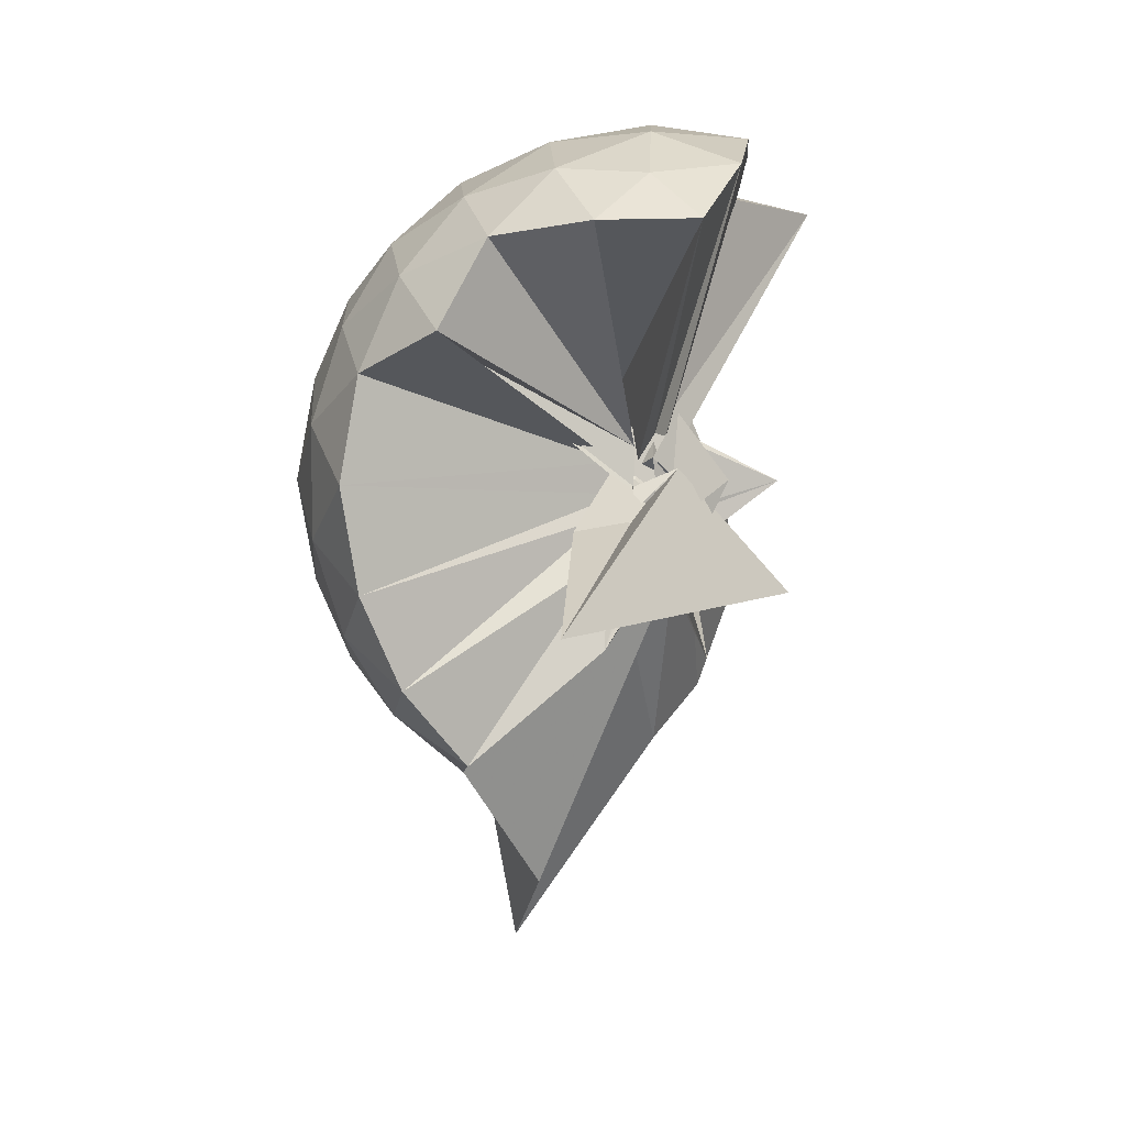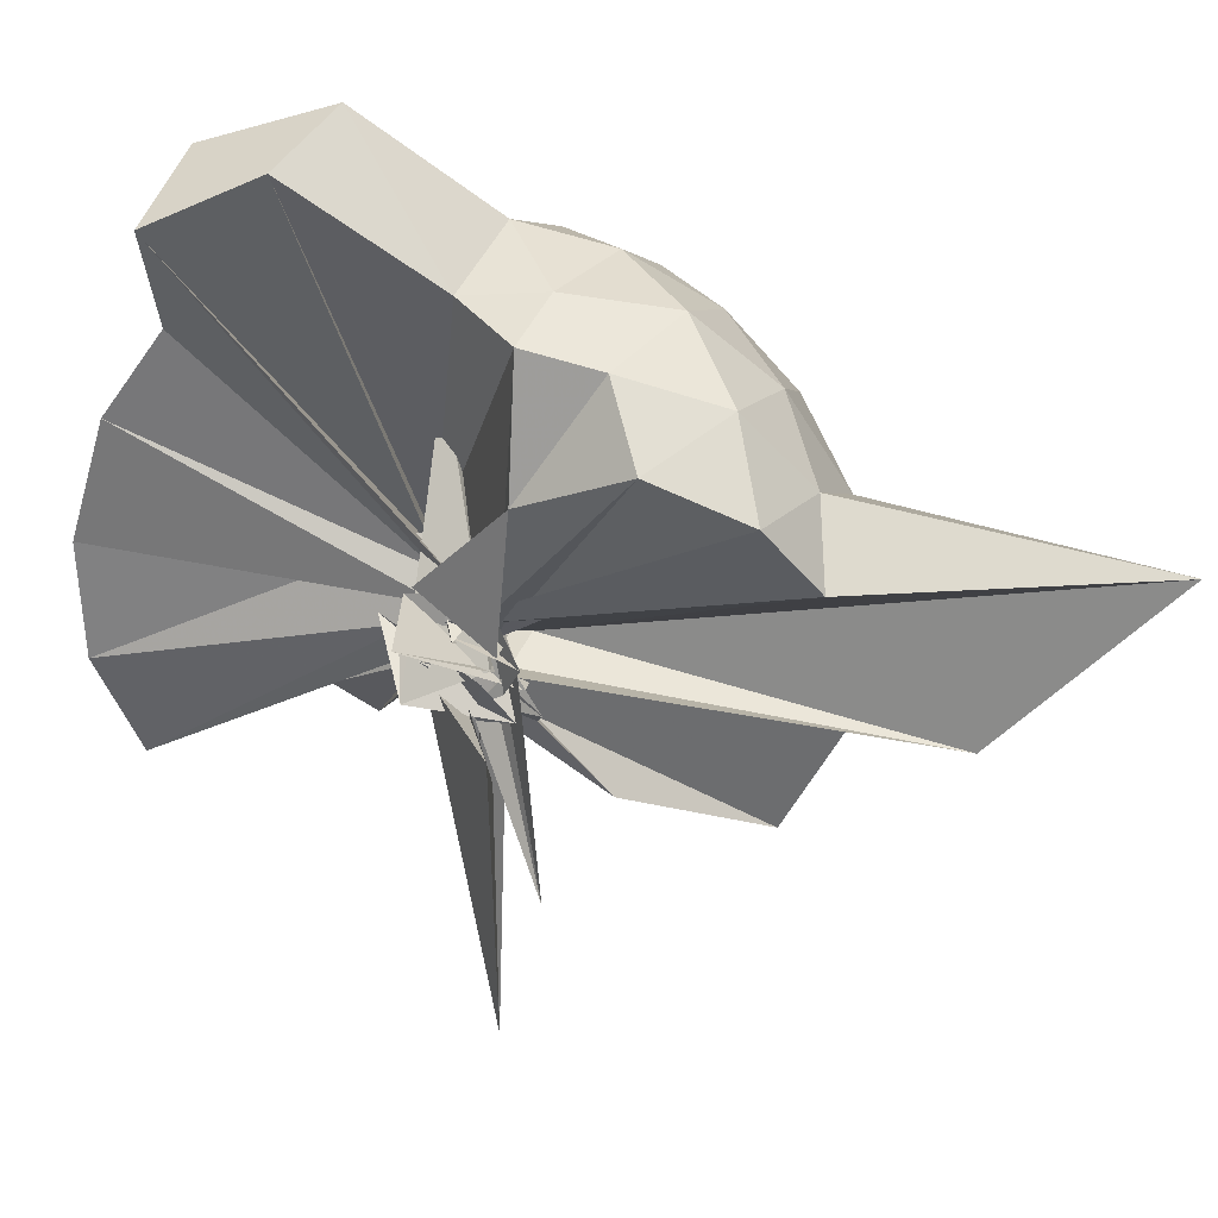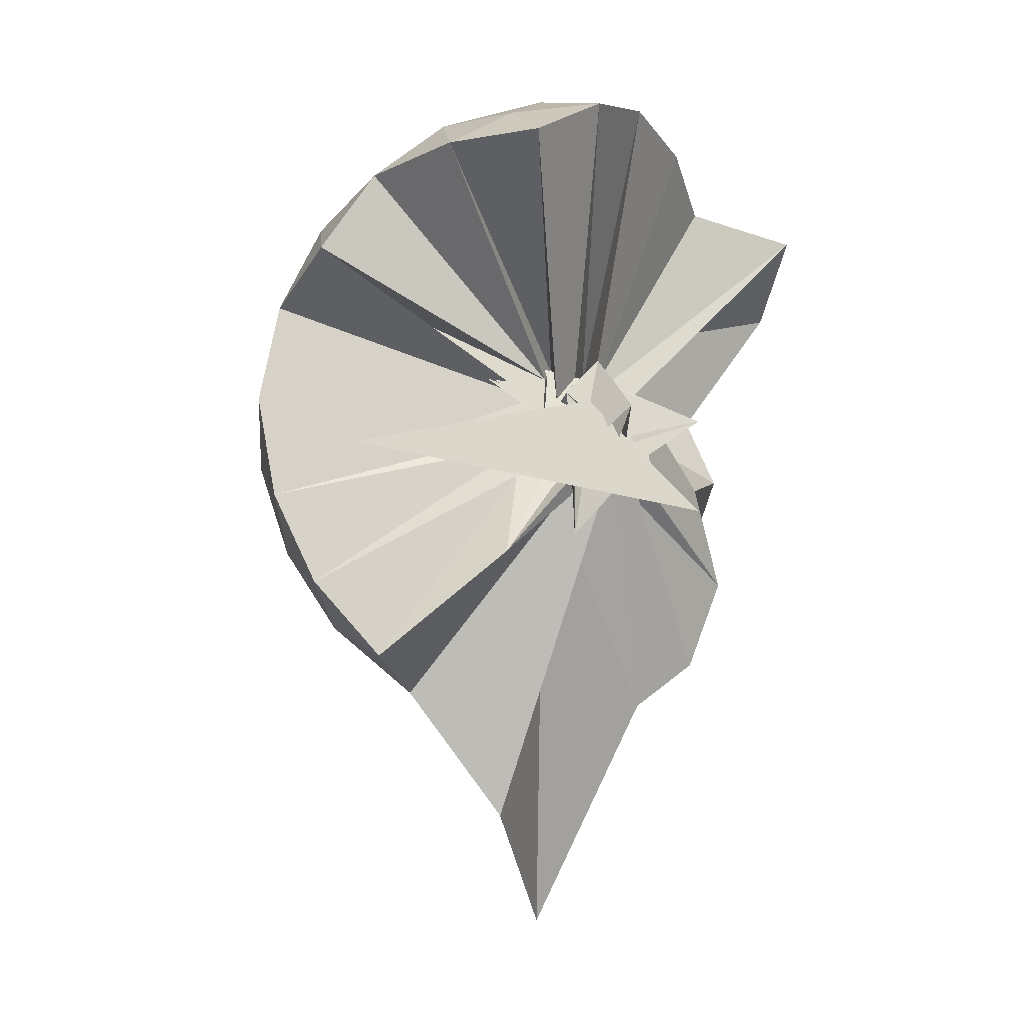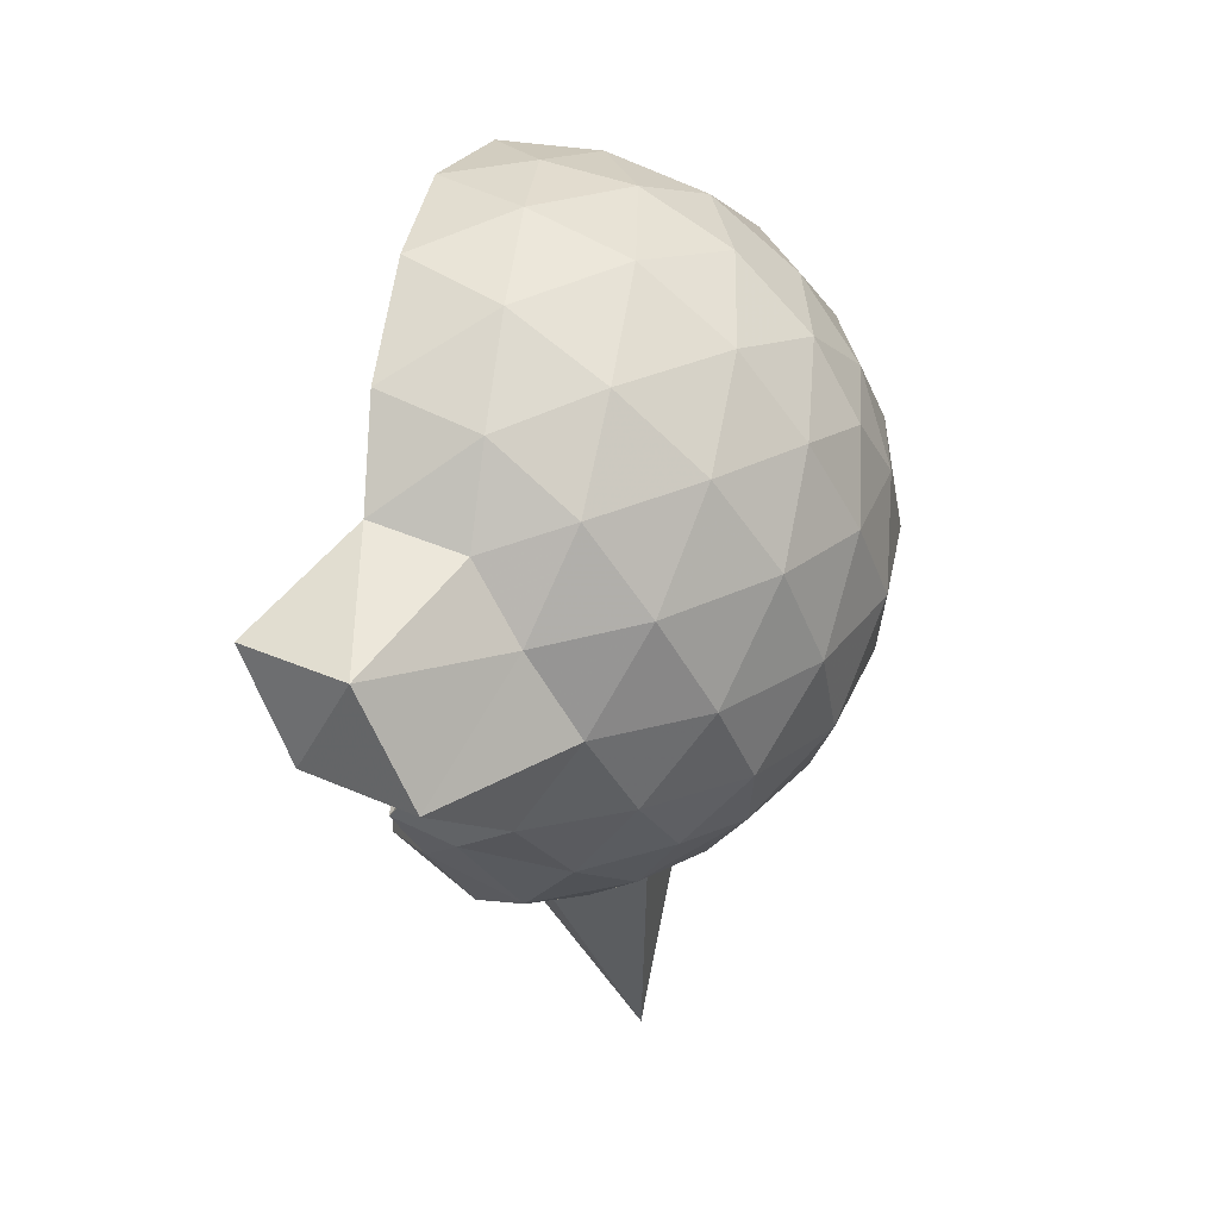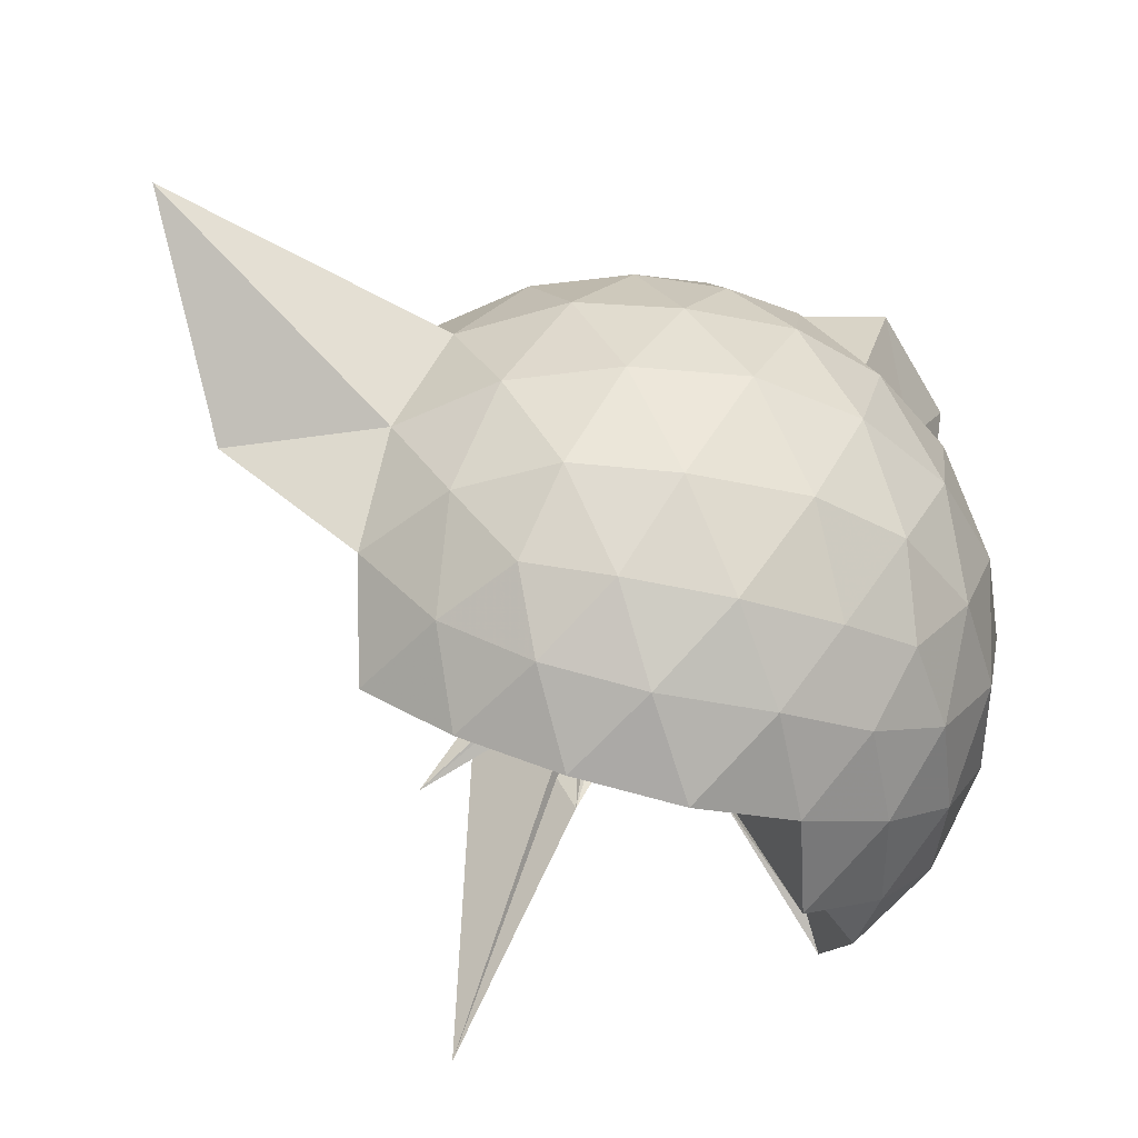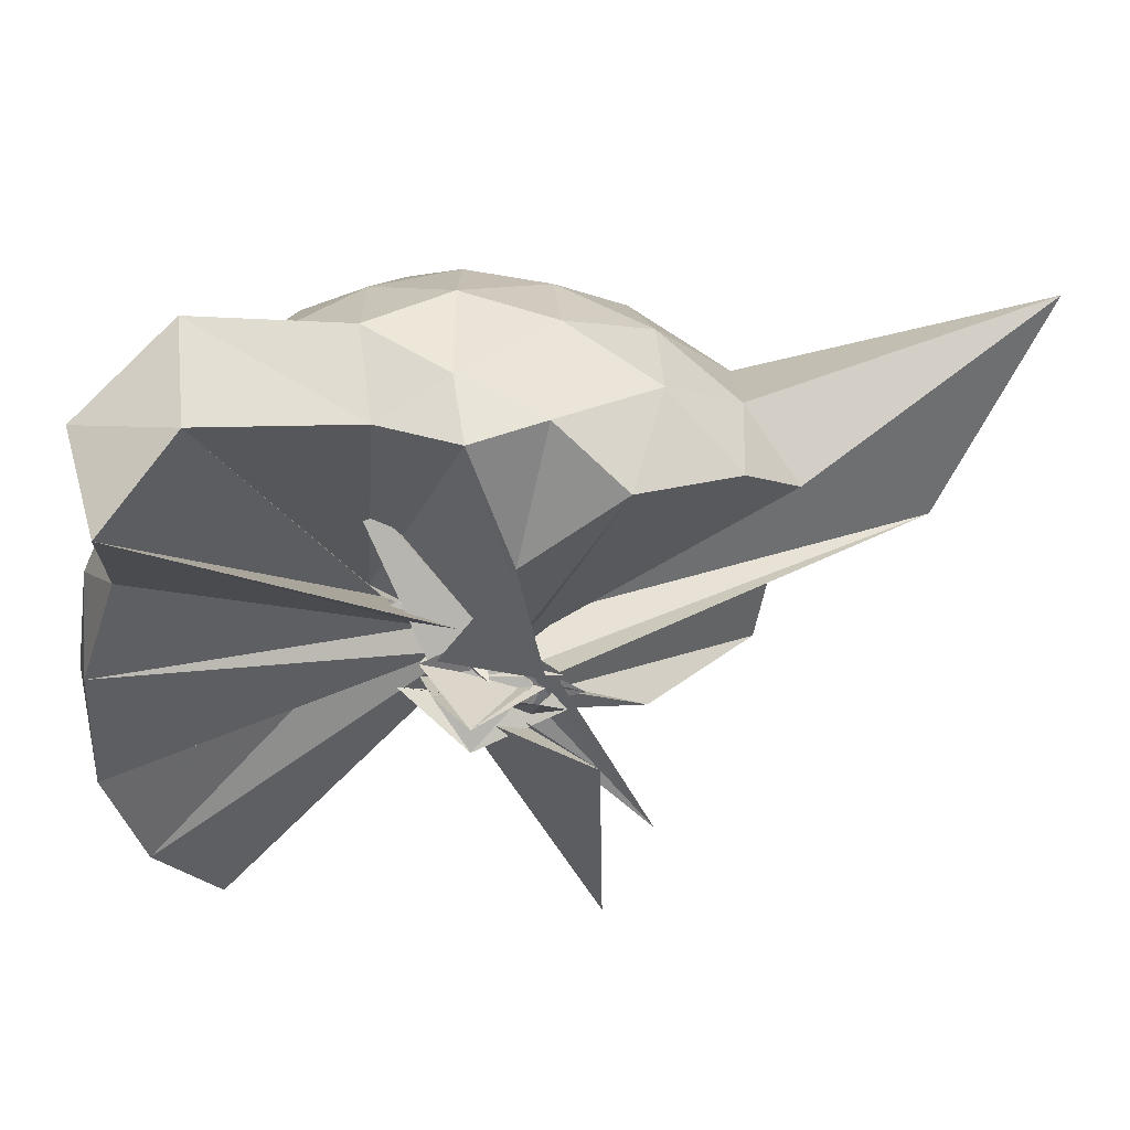
<metadata>
{"format":"obj","ext":"obj","renderer":"f3d","projection":"perspective","resolution":1024,"background":"white","views":[{"elev":3.8,"azim":-148.5,"up":"+Y"},{"elev":57.0,"azim":-56.7,"up":"+Z"},{"elev":-13.3,"azim":-129.9,"up":"+Y"},{"elev":62.1,"azim":36.2,"up":"+Y"},{"elev":-44.7,"azim":73.0,"up":"+Z"},{"elev":70.1,"azim":-91.0,"up":"+Z"}]}
</metadata>
<code>
v -0.09198 -0.4585 1.081
v 0.03135 -0.2431 0.643
v 0.9021 -0.2641 1.366
v 0.8257 -0.0332 1.432
v 0.6855 0.2154 1.457
v 0.4957 0.422 1.433
v 0.3008 0.5551 1.366
v 0.05229 0.5698 1.437
v 0.08957 -0.1557 0.9769
v -0.07268 -0.315 0.9981
v 0.1166 -0.162 0.7992
v 0.03125 -0.3918 0.7339
v -0.2385 -0.271 1.144
v 0.08839 -0.4358 0.7645
v -0.1162 -0.409 0.8673
v -0.08226 -0.4649 0.9129
v -0.06496 -0.5042 1.03
v -0.04185 -0.2277 0.955
v 0.2987 -1.086 1.37
v 0.4961 -0.9495 1.432
v 0.6854 -0.7397 1.457
v 0.8249 -0.4917 1.432
v 0.9815 -0.1125 1.165
v 0.8784 0.159 1.19
v 0.6928 0.4139 1.191
v 0.4609 0.5899 1.161
v 0.1873 0.6901 1.155
v -0.109 0.6699 1.196
v 0.03482 -0.2047 0.9335
v 0.05657 -0.2929 0.8249
v 0.1837 -0.05295 0.625
v -0.08811 -0.1674 0.9356
v -0.07266 -0.422 0.9668
v 0.07909 -0.3543 0.89
v -0.03249 -0.4702 0.9859
v -0.0253 -0.3924 0.8964
v -0.01021 -0.4363 0.922
v 0.1463 -0.3925 0.8342
v 0.8047 -1.763 1.363
v 0.6908 -0.9402 1.187
v 0.8777 -0.6817 1.19
v 0.9705 -0.4118 1.154
v 0.9776 0.04736 0.879
v 0.8365 0.3252 0.8734
v 0.6187 0.5426 0.8734
v 0.3387 0.6835 0.8804
v 0.03191 0.74 0.8746
v -0.2784 0.6826 0.8719
v 0.1487 -0.08341 1.003
v -0.04082 -0.2998 0.8831
v -0.04876 -0.4124 0.7913
v -0.2192 -0.2619 0.8758
v 0.4465 0.06097 1.208
v -0.3353 -0.7356 0.5376
v -0.03106 -0.4293 0.8503
v -0.06168 -0.561 0.8727
v 0.01624 -0.4076 0.8588
v 0.411 -1.468 0.8773
v 0.6151 -1.071 0.8719
v 0.837 -0.8495 0.8774
v 0.9774 -0.5722 0.8701
v 1.034 -0.2625 0.8746
v 0.8781 0.1764 0.5902
v 0.7072 0.4122 0.5896
v 0.4726 0.5738 0.5619
v 0.1727 0.6704 0.5544
v -0.1243 0.6866 0.5945
v -0.4048 0.5861 0.586
v 0.004373 -0.1436 0.8424
v -0.03158 -0.1991 0.7762
v -0.04644 -0.0741 0.8954
v -0.1007 -0.5112 0.8506
v -0.01602 -0.2696 0.8126
v 0.005595 -0.3564 0.8437
v -0.06524 -0.4676 0.8258
v -0.03592 -0.5281 0.7863
v -0.1318 -0.2546 0.9462
v 0.4678 -1.102 0.5588
v 0.7083 -0.9358 0.5911
v 0.878 -0.7017 0.5894
v 0.9605 -0.4258 0.5536
v 0.9698 -0.09948 0.5628
v 0.7307 0.2441 0.3772
v 0.5393 0.3912 0.3171
v 0.2814 0.5076 0.292
v 0.006693 0.5719 0.3146
v -0.2419 0.5536 0.3815
v -0.4336 0.4242 0.3202
v 0.03249 -0.2267 0.7937
v -0.1189 -0.3739 0.9834
v -0.1379 -0.4424 1.015
v -0.09994 -0.3955 0.756
v -0.08878 -0.316 0.7268
v -0.06846 -0.4342 0.7766
v 0.03057 -0.3477 0.7855
v -0.002488 -0.727 0.5603
v 0.2752 -1.038 0.2943
v 0.5394 -0.916 0.3179
v 0.7302 -0.7694 0.3769
v 0.8076 -0.547 0.3191
v 0.849 -0.2629 0.2878
v 0.808 0.02139 0.3195
v 0.7402 -0.2569 1.581
v 0.621 -0.02799 1.656
v 0.5438 0.3687 1.878
v 0.3099 0.6283 1.8
v 0.008549 0.5493 1.844
v 0.06801 -0.299 0.9579
v 0.08404 -0.1854 0.8712
v -0.01781 -0.1358 0.9938
v -0.03344 -0.4933 0.8915
v -0.04753 -0.3393 0.9412
v 0.05264 -0.3167 1.067
v 0.02114 -0.372 0.9439
v 0.2513 -0.9361 1.569
v 0.4519 -0.7501 1.638
v 0.6257 -0.5091 1.644
v 0.4686 -0.2517 1.699
v 0.3525 -0.05947 1.674
v 0.2388 0.3434 1.941
v 0.2327 -0.03044 0.8007
v -0.1358 -0.311 0.8357
v 0.01483 -0.241 1.04
v -0.01386 -0.2912 0.9762
v -0.02291 -0.3445 1.021
v 0.1792 -0.6661 1.639
v 0.3485 -0.4787 1.694
v 0.274 -0.2791 1.725
v 0.2933 0.009454 0.7215
v 0.007034 -0.4136 0.9865
v -0.04247 -0.185 1.092
v 0.07356 -0.3908 1.432
v 0.61 0.1616 0.1838
v 0.3732 0.2908 0.1205
v 0.08649 0.384 0.1126
v -0.1917 0.4204 0.1826
v 0.1893 -0.05826 0.9055
v -0.036 -0.345 0.6625
v -0.05807 -0.2647 0.7581
v 0.007495 -0.4022 0.65
v -0.04344 -0.3574 0.7674
v -0.01196 -0.4401 0.7182
v 0.02898 -0.4779 0.6246
v 0.3695 -0.8202 0.1203
v 0.6099 -0.6872 0.1835
v 0.6614 -0.4202 0.1124
v 0.6715 -0.1058 0.122
v 0.4323 0.03134 0.01379
v 0.1488 0.1387 -0.03274
v -0.01027 -0.1675 0.7076
v -0.01656 -0.2793 0.6941
v -0.08764 -0.2292 0.8206
v -0.3726 -0.6079 -0.2747
v -0.008983 -0.3277 0.7337
v 0.05774 -0.3632 0.6816
v 0.4312 -0.558 0.01097
v 0.458 -0.2627 -0.03666
v 0.05991 -0.2122 0.7179
v 0.3407 0.08208 0.3918
v -0.3207 -0.5871 1.055
v -0.04202 -0.3879 0.3286
v 0.05072 -0.3027 0.7374
f 3 23 4
f 4 23 24
f 4 24 5
f 5 24 25
f 5 25 6
f 6 25 26
f 6 26 7
f 7 26 27
f 7 27 8
f 8 27 28
f 8 28 9
f 9 28 29
f 9 29 10
f 10 29 30
f 10 30 11
f 11 30 31
f 11 31 12
f 12 31 32
f 12 32 13
f 13 32 33
f 13 33 14
f 14 33 34
f 14 34 15
f 15 34 35
f 15 35 16
f 16 35 36
f 16 36 17
f 17 36 37
f 17 37 18
f 18 37 38
f 18 38 19
f 19 38 39
f 19 39 20
f 20 39 40
f 20 40 21
f 21 40 41
f 21 41 22
f 22 41 42
f 22 42 3
f 3 42 23
f 23 43 24
f 24 43 44
f 24 44 25
f 25 44 45
f 25 45 26
f 26 45 46
f 26 46 27
f 27 46 47
f 27 47 28
f 28 47 48
f 28 48 29
f 29 48 49
f 29 49 30
f 30 49 50
f 30 50 31
f 31 50 51
f 31 51 32
f 32 51 52
f 32 52 33
f 33 52 53
f 33 53 34
f 34 53 54
f 34 54 35
f 35 54 55
f 35 55 36
f 36 55 56
f 36 56 37
f 37 56 57
f 37 57 38
f 38 57 58
f 38 58 39
f 39 58 59
f 39 59 40
f 40 59 60
f 40 60 41
f 41 60 61
f 41 61 42
f 42 61 62
f 42 62 23
f 23 62 43
f 43 63 44
f 44 63 64
f 44 64 45
f 45 64 65
f 45 65 46
f 46 65 66
f 46 66 47
f 47 66 67
f 47 67 48
f 48 67 68
f 48 68 49
f 49 68 69
f 49 69 50
f 50 69 70
f 50 70 51
f 51 70 71
f 51 71 52
f 52 71 72
f 52 72 53
f 53 72 73
f 53 73 54
f 54 73 74
f 54 74 55
f 55 74 75
f 55 75 56
f 56 75 76
f 56 76 57
f 57 76 77
f 57 77 58
f 58 77 78
f 58 78 59
f 59 78 79
f 59 79 60
f 60 79 80
f 60 80 61
f 61 80 81
f 61 81 62
f 62 81 82
f 62 82 43
f 43 82 63
f 63 83 64
f 64 83 84
f 64 84 65
f 65 84 85
f 65 85 66
f 66 85 86
f 66 86 67
f 67 86 87
f 67 87 68
f 68 87 88
f 68 88 69
f 69 88 89
f 69 89 70
f 70 89 90
f 70 90 71
f 71 90 91
f 71 91 72
f 72 91 92
f 72 92 73
f 73 92 93
f 73 93 74
f 74 93 94
f 74 94 75
f 75 94 95
f 75 95 76
f 76 95 96
f 76 96 77
f 77 96 97
f 77 97 78
f 78 97 98
f 78 98 79
f 79 98 99
f 79 99 80
f 80 99 100
f 80 100 81
f 81 100 101
f 81 101 82
f 82 101 102
f 82 102 63
f 63 102 83
f 103 104 118
f 104 119 118
f 104 105 119
f 105 120 119
f 105 106 120
f 106 107 120
f 107 121 120
f 107 108 121
f 108 122 121
f 108 109 122
f 109 110 122
f 110 123 122
f 110 111 123
f 111 124 123
f 111 112 124
f 112 113 124
f 113 125 124
f 113 114 125
f 114 126 125
f 114 115 126
f 115 116 126
f 116 127 126
f 116 117 127
f 117 118 127
f 117 103 118
f 118 119 128
f 119 129 128
f 119 120 129
f 120 121 129
f 121 130 129
f 121 122 130
f 122 123 130
f 123 131 130
f 123 124 131
f 124 125 131
f 125 132 131
f 125 126 132
f 126 127 132
f 127 128 132
f 127 118 128
f 133 148 134
f 134 148 149
f 134 149 135
f 135 149 150
f 135 150 136
f 136 150 137
f 137 150 151
f 137 151 138
f 138 151 152
f 138 152 139
f 139 152 140
f 140 152 153
f 140 153 141
f 141 153 154
f 141 154 142
f 142 154 143
f 143 154 155
f 143 155 144
f 144 155 156
f 144 156 145
f 145 156 146
f 146 156 157
f 146 157 147
f 147 157 148
f 147 148 133
f 148 158 149
f 149 158 159
f 149 159 150
f 150 159 151
f 151 159 160
f 151 160 152
f 152 160 153
f 153 160 161
f 153 161 154
f 154 161 155
f 155 161 162
f 155 162 156
f 156 162 157
f 157 162 158
f 157 158 148
f 3 4 103
f 103 4 104
f 4 5 104
f 104 5 105
f 5 6 105
f 105 6 106
f 6 7 106
f 7 8 106
f 106 8 107
f 8 9 107
f 107 9 108
f 9 10 108
f 108 10 109
f 10 11 109
f 11 12 109
f 109 12 110
f 12 13 110
f 110 13 111
f 13 14 111
f 111 14 112
f 14 15 112
f 15 16 112
f 112 16 113
f 16 17 113
f 113 17 114
f 17 18 114
f 114 18 115
f 18 19 115
f 19 20 115
f 115 20 116
f 20 21 116
f 116 21 117
f 21 22 117
f 117 22 103
f 22 3 103
f 83 133 84
f 84 133 134
f 84 134 85
f 85 134 135
f 85 135 86
f 86 135 136
f 86 136 87
f 87 136 88
f 88 136 137
f 88 137 89
f 89 137 138
f 89 138 90
f 90 138 139
f 90 139 91
f 91 139 92
f 92 139 140
f 92 140 93
f 93 140 141
f 93 141 94
f 94 141 142
f 94 142 95
f 95 142 96
f 96 142 143
f 96 143 97
f 97 143 144
f 97 144 98
f 98 144 145
f 98 145 99
f 99 145 100
f 100 145 146
f 100 146 101
f 101 146 147
f 101 147 102
f 102 147 133
f 102 133 83
f 128 129 1
f 129 130 1
f 130 131 1
f 131 132 1
f 132 128 1
f 159 158 2
f 160 159 2
f 161 160 2
f 162 161 2
f 158 162 2

</code>
